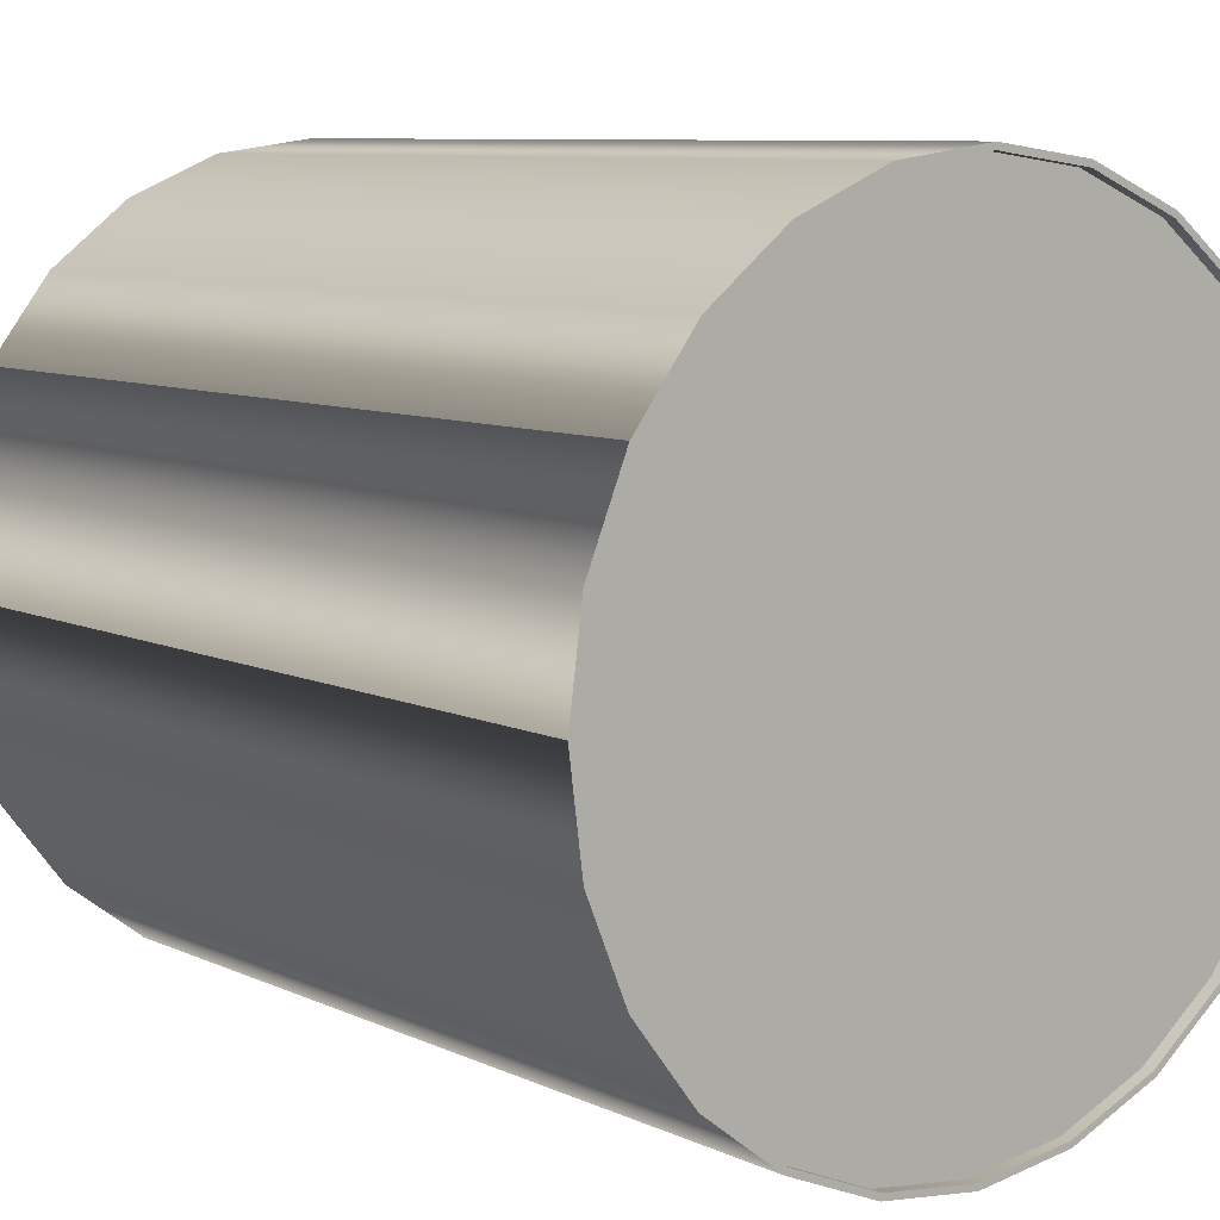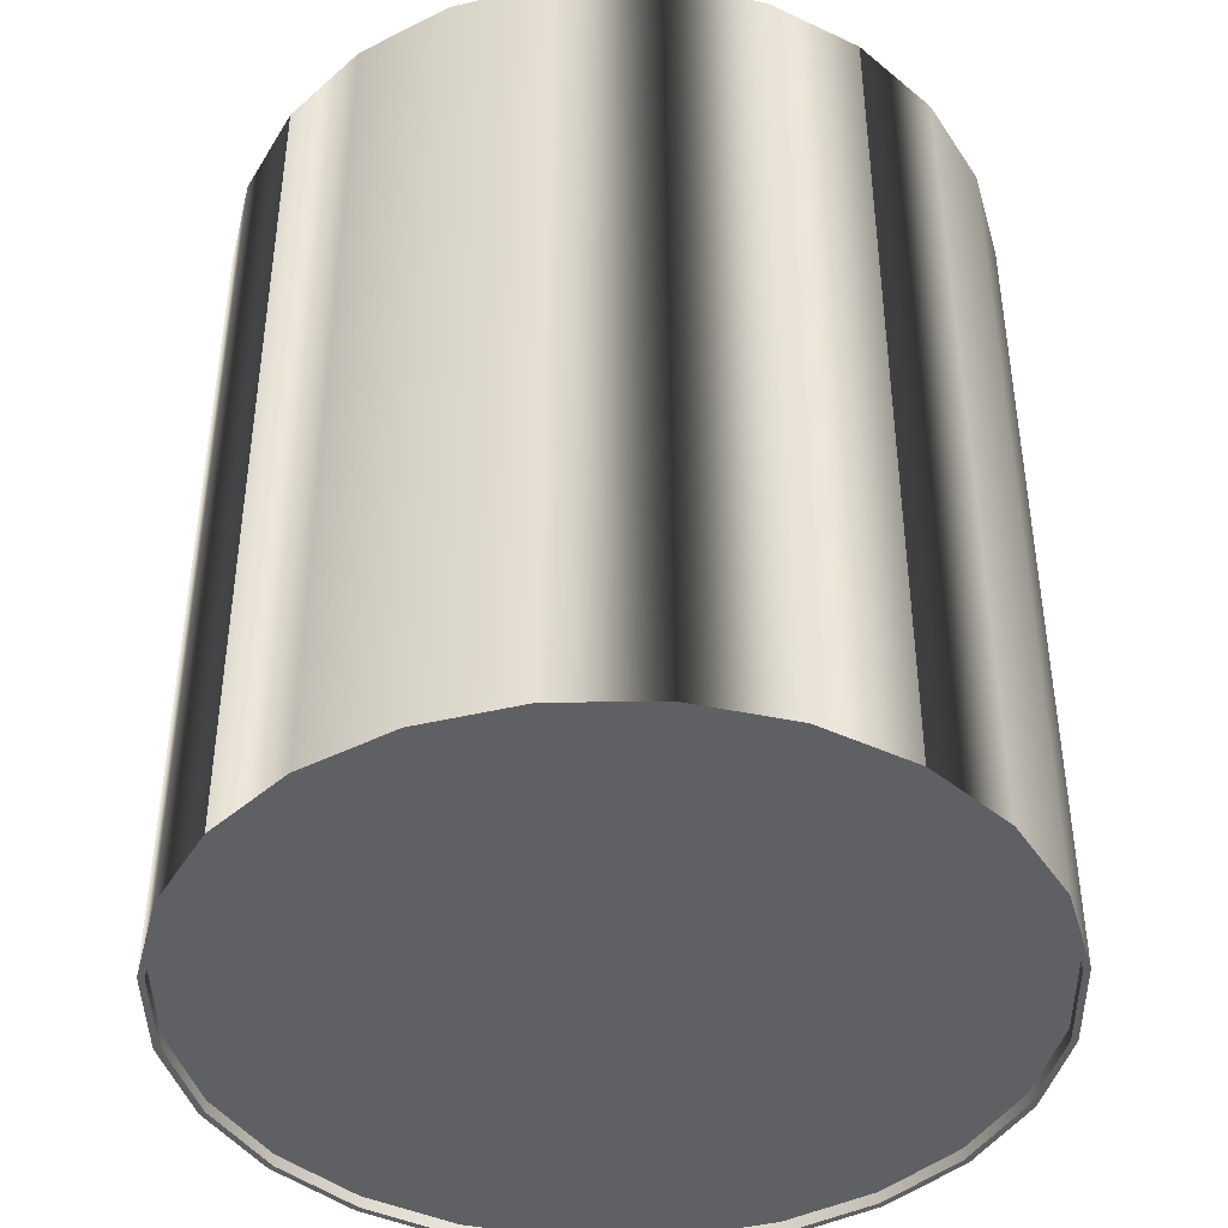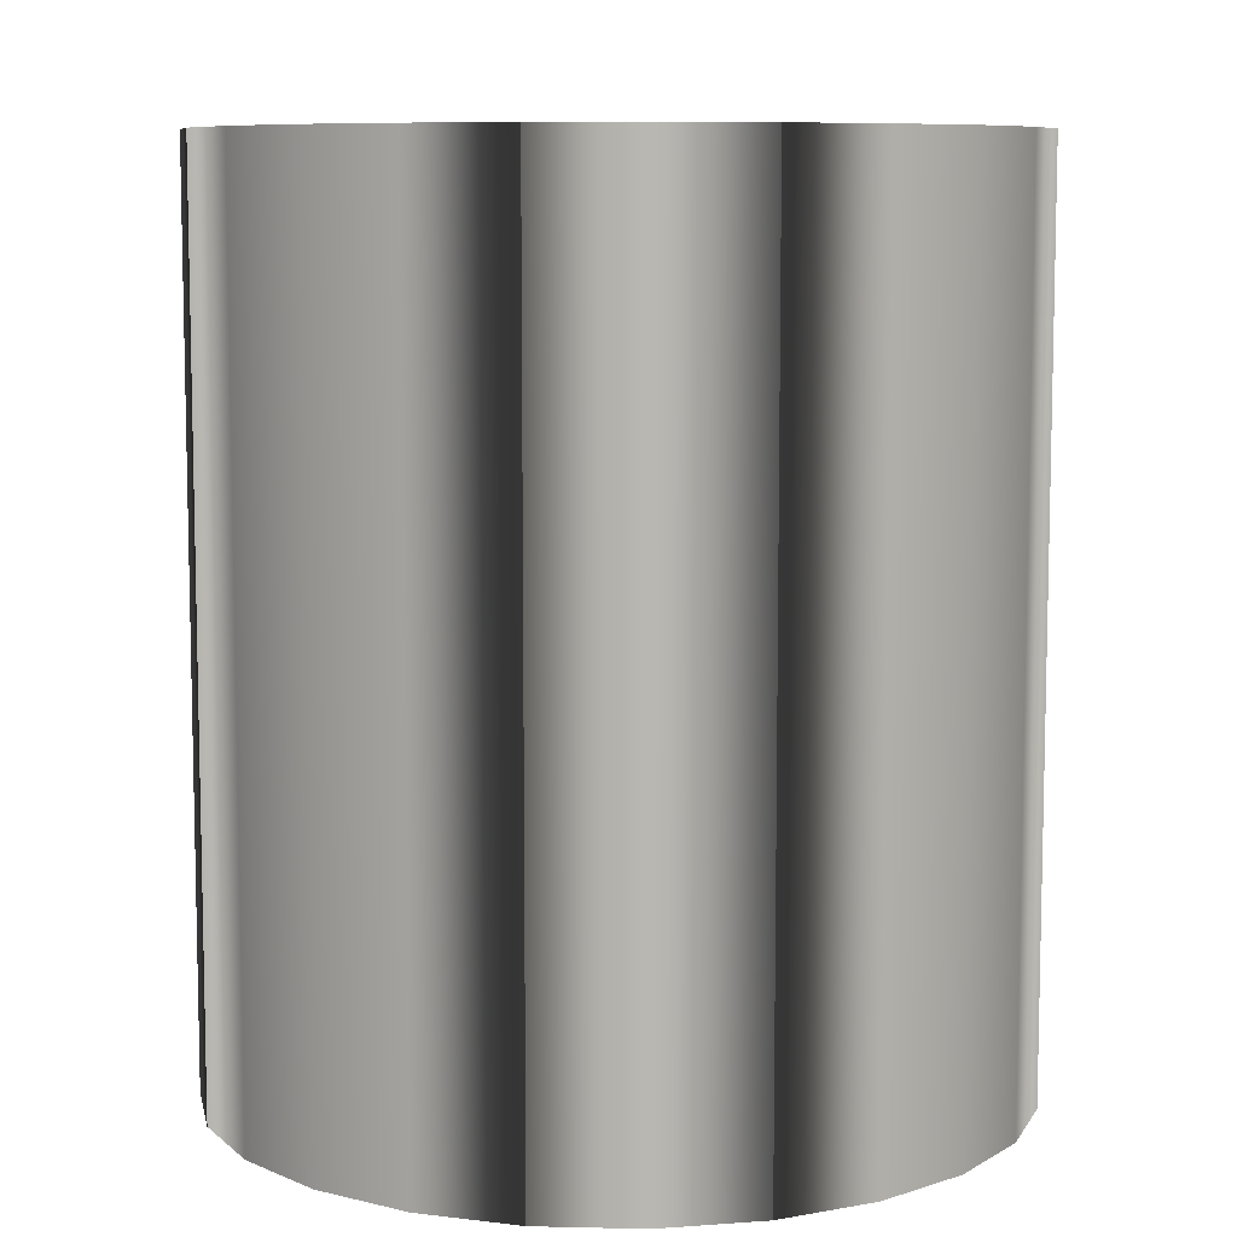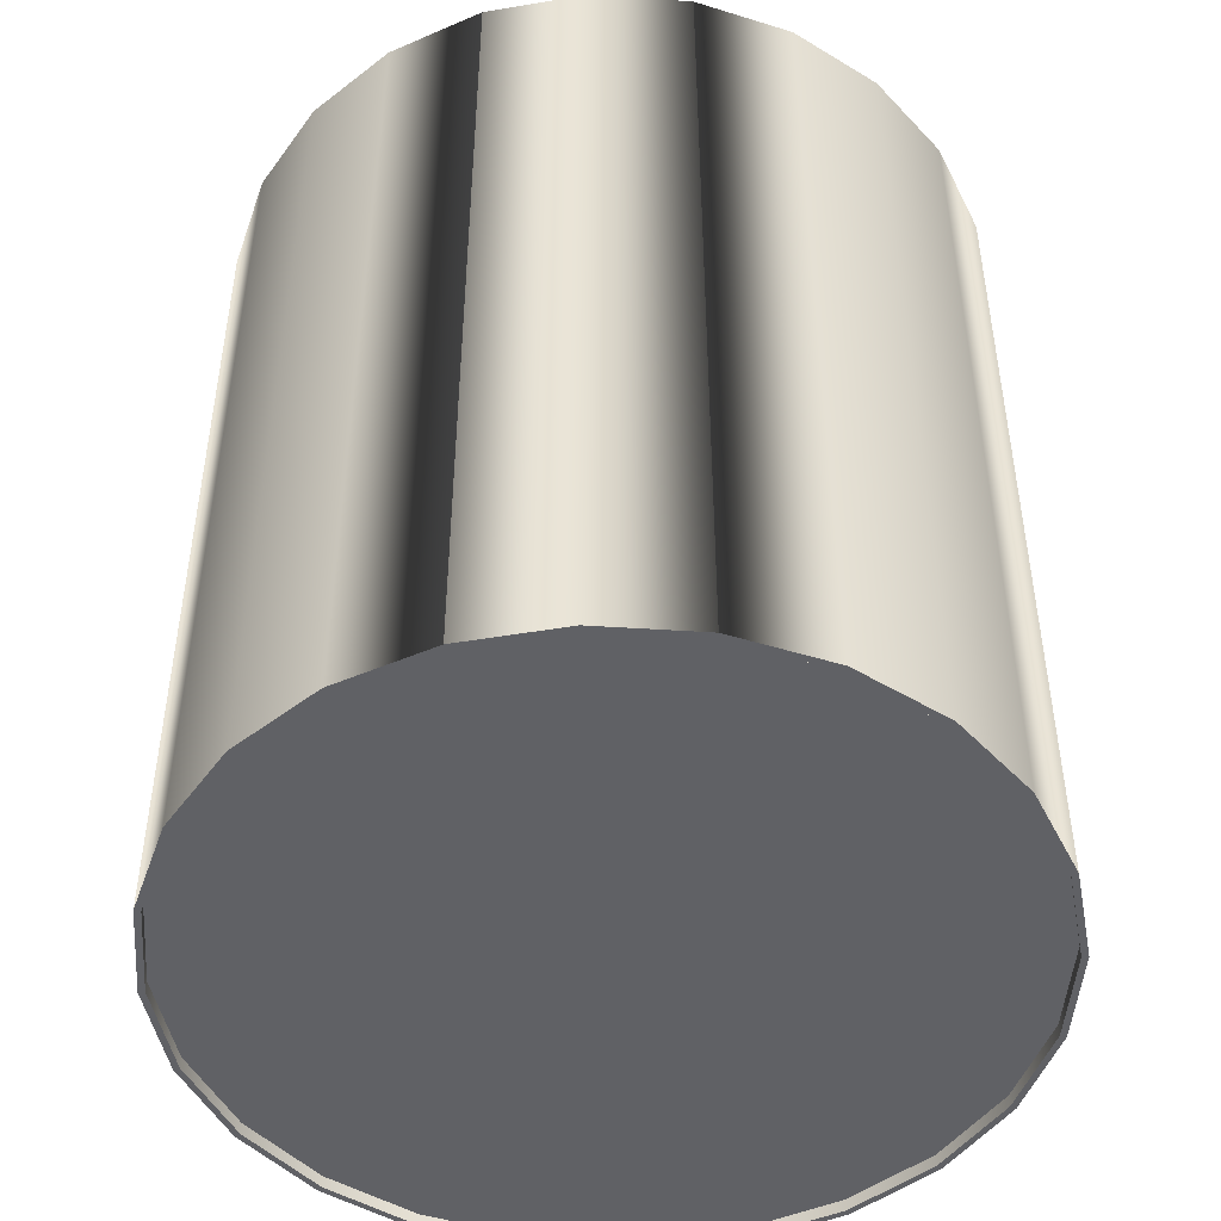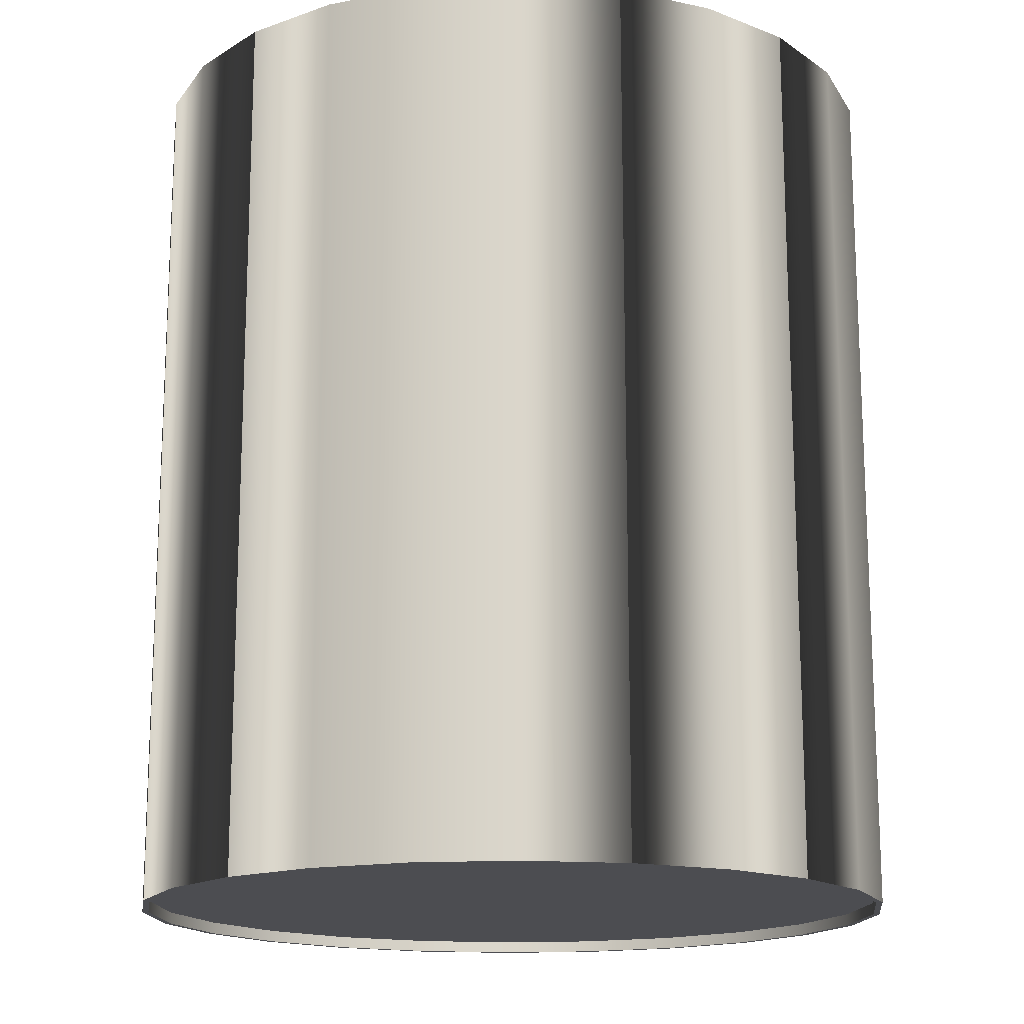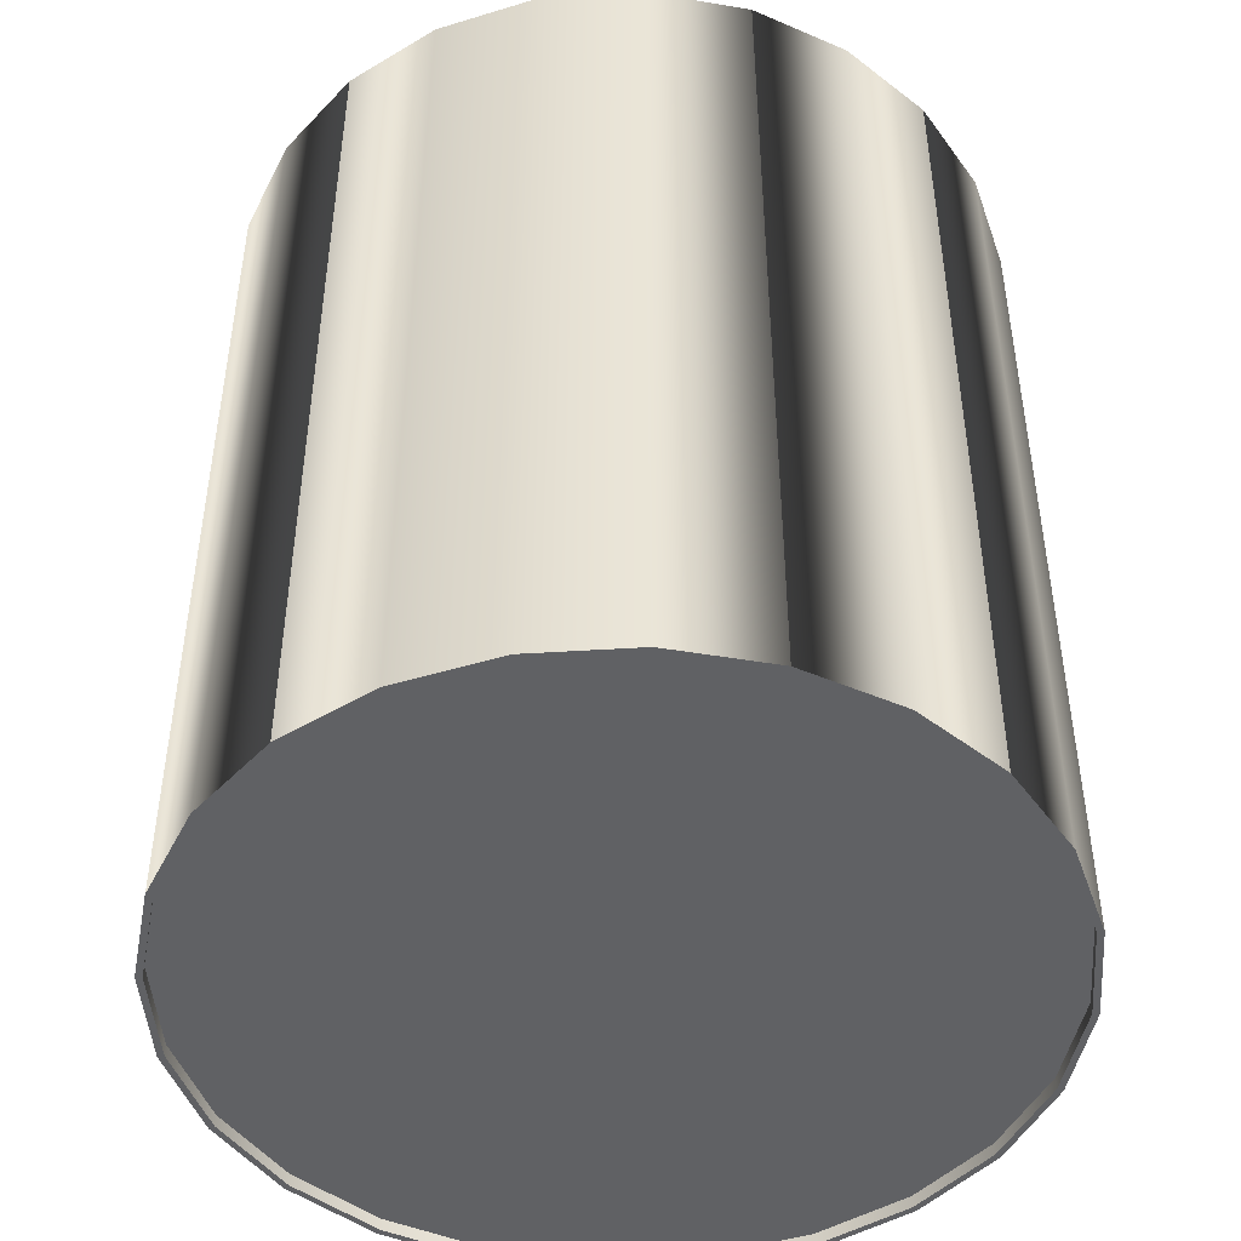
<metadata>
{"format":"obj","ext":"obj","renderer":"f3d","projection":"perspective","resolution":1024,"background":"white","views":[{"elev":8.4,"azim":-38.7,"up":"+Z"},{"elev":-42.6,"azim":-96.6,"up":"+Y"},{"elev":8.4,"azim":11.1,"up":"+Y"},{"elev":-47.6,"azim":-161.7,"up":"+Y"},{"elev":-16.2,"azim":73.7,"up":"+Y"},{"elev":-46.8,"azim":-108.4,"up":"+Y"}]}
</metadata>
<code>
v -0.2664 -0.2519 -0.07139
v -0.2713 -0.2519 -0
v -0.2758 -0.2519 -0
v -0.2621 -0.2519 -0.07022
v -0.2664 -0.2519 0.07139
v -0.2664 0.3737 -0.07139
v -0.2389 -0.2519 -0.1379
v -0.2621 -0.2435 -0.07022
v -0.2621 -0.2519 0.07022
v -0.2758 0.3737 -0
v -0.2389 0.3737 -0.1379
v -0.235 -0.2519 -0.1357
v -0.2713 -0.2435 -0
v -0.235 -0.2435 -0.1357
v -0.2389 -0.2519 0.1379
v -0.2664 0.3737 0.07139
v -0.2713 0.3737 -0
v -0.2621 0.3737 -0.07022
v -0.195 0.3737 -0.195
v -0.195 -0.2519 -0.195
v -0.2621 -0.2435 0.07022
v -0.235 0.3737 -0.1357
v -0.235 -0.2519 0.1357
v -0.1919 -0.2519 -0.1919
v -0.1919 -0.2435 -0.1919
v -0.1919 0.3737 -0.1919
v -0.235 -0.2435 0.1357
v -0.195 -0.2519 0.195
v -0.2389 0.3737 0.1379
v -0.2621 0.3737 0.07022
v -0.1379 0.3737 -0.2389
v -0.1379 -0.2519 -0.2389
v -0.1919 -0.2519 0.1919
v -0.1357 -0.2519 -0.235
v -0.1357 -0.2435 -0.235
v -0.1919 -0.2435 0.1919
v -0.235 0.3737 0.1357
v -0.1379 -0.2519 0.2389
v -0.195 0.3737 0.195
v -0.07139 -0.2519 -0.2664
v -0.1357 0.3737 -0.235
v -0.1357 -0.2435 0.235
v -0.1357 -0.2519 0.235
v -0.07139 0.3737 -0.2664
v -0.07022 -0.2519 -0.2621
v -0.07022 -0.2435 -0.2621
v -0.07022 -0.2435 0.2621
v -0.1357 0.3737 0.235
v -0.1919 0.3737 0.1919
v -0.07139 -0.2519 0.2664
v -0.1379 0.3737 0.2389
v -0 -0.2519 -0.2758
v -0.07022 0.3737 -0.2621
v -0.07022 0.3737 0.2621
v -0.07022 -0.2519 0.2621
v -0 0.3737 -0.2758
v -0 -0.2519 -0.2713
v -0 -0.2435 -0.2713
v -0 -0.2435 0.2713
v -0 0.3737 0.2713
v -0.07139 0.3737 0.2664
v -0 -0.2519 0.2758
v 0.07139 0.3737 -0.2664
v -0 0.3737 -0.2713
v 0.07139 -0.2519 -0.2664
v -0 0.3737 0.2758
v -0 -0.2519 0.2713
v 0.07022 -0.2519 -0.2621
v 0.07022 -0.2435 -0.2621
v 0.07022 -0.2435 0.2621
v 0.07022 0.3737 0.2621
v 0.07022 -0.2519 0.2621
v 0.1379 0.3737 -0.2389
v 0.07022 0.3737 -0.2621
v 0.1357 -0.2519 -0.235
v 0.07139 0.3737 0.2664
v 0.07139 -0.2519 0.2664
v 0.1379 -0.2519 -0.2389
v 0.1357 0.3737 -0.235
v 0.1357 -0.2435 -0.235
v 0.1357 -0.2435 0.235
v 0.1357 0.3737 0.235
v 0.1357 -0.2519 0.235
v 0.195 0.3737 -0.195
v 0.1919 0.3737 -0.1919
v 0.1919 -0.2519 -0.1919
v 0.1379 0.3737 0.2389
v 0.1379 -0.2519 0.2389
v 0.195 -0.2519 -0.195
v 0.1919 -0.2435 -0.1919
v 0.1919 -0.2435 0.1919
v 0.1919 0.3737 0.1919
v 0.1919 -0.2519 0.1919
v 0.2389 -0.2519 -0.1379
v 0.235 0.3737 -0.1357
v 0.235 -0.2435 -0.1357
v 0.235 -0.2519 -0.1357
v 0.195 0.3737 0.195
v 0.195 -0.2519 0.195
v 0.2389 0.3737 -0.1379
v 0.235 -0.2435 0.1357
v 0.235 0.3737 0.1357
v 0.235 -0.2519 0.1357
v 0.2664 -0.2519 -0.07139
v 0.2621 -0.2519 -0.07022
v 0.2621 0.3737 -0.07022
v 0.2621 -0.2435 -0.07022
v 0.2389 0.3737 0.1379
v 0.2389 -0.2519 0.1379
v 0.2664 0.3737 -0.07139
v 0.2621 -0.2435 0.07022
v 0.2621 -0.2519 0.07022
v 0.2621 0.3737 0.07022
v 0.2758 -0.2519 -0
v 0.2713 -0.2519 -0
v 0.2713 -0.2435 -0
v 0.2713 0.3737 -0
v 0.2664 0.3737 0.07139
v 0.2664 -0.2519 0.07139
v 0.2758 0.3737 -0
g mesh1_mesh1-geometry
f 1 2 3
f 2 1 4
f 3 2 1
f 4 1 2
f 2 5 3
f 3 5 2
f 6 3 1
f 1 3 6
f 4 1 7
f 7 1 4
f 2 8 4
f 4 8 2
f 5 2 9
f 9 2 5
f 5 10 3
f 3 10 5
f 3 6 10
f 10 6 3
f 1 11 6
f 6 11 1
f 11 1 7
f 7 1 11
f 4 7 12
f 12 7 4
f 8 2 13
f 13 2 8
f 14 4 8
f 8 4 14
f 9 13 2
f 2 13 9
f 5 9 15
f 15 9 5
f 10 5 16
f 16 5 10
f 6 17 10
f 10 17 6
f 18 6 11
f 11 6 18
f 7 19 11
f 11 19 7
f 12 7 20
f 20 7 12
f 4 14 12
f 12 14 4
f 17 8 13
f 13 8 17
f 8 21 13
f 13 21 8
f 8 22 14
f 14 22 8
f 21 8 14
f 14 8 21
f 13 9 21
f 21 9 13
f 15 9 23
f 23 9 15
f 15 16 5
f 5 16 15
f 17 16 10
f 10 16 17
f 17 6 18
f 18 6 17
f 18 11 22
f 22 11 18
f 19 7 20
f 20 7 19
f 22 11 19
f 19 11 22
f 12 20 24
f 24 20 12
f 25 12 14
f 14 12 25
f 8 17 18
f 18 17 8
f 21 17 13
f 13 17 21
f 22 8 18
f 18 8 22
f 26 14 22
f 22 14 26
f 21 14 27
f 27 14 21
f 23 21 9
f 9 21 23
f 15 23 28
f 28 23 15
f 16 15 29
f 29 15 16
f 16 17 30
f 30 17 16
f 20 31 19
f 19 31 20
f 22 19 26
f 26 19 22
f 24 20 32
f 32 20 24
f 12 25 24
f 24 25 12
f 14 26 25
f 25 26 14
f 27 14 25
f 25 14 27
f 17 21 30
f 30 21 17
f 27 30 21
f 21 30 27
f 21 23 27
f 27 23 21
f 28 23 33
f 33 23 28
f 29 28 15
f 15 28 29
f 16 30 29
f 29 30 16
f 31 20 32
f 32 20 31
f 26 19 31
f 31 19 26
f 24 32 34
f 34 32 24
f 25 34 24
f 24 34 25
f 26 35 25
f 25 35 26
f 27 25 36
f 36 25 27
f 30 27 37
f 37 27 30
f 33 27 23
f 23 27 33
f 28 33 38
f 38 33 28
f 28 29 39
f 39 29 28
f 29 30 37
f 37 30 29
f 31 40 32
f 32 40 31
f 26 31 41
f 41 31 26
f 34 32 40
f 40 32 34
f 34 25 35
f 35 25 34
f 35 26 41
f 41 26 35
f 42 25 35
f 35 25 42
f 36 25 42
f 42 25 36
f 36 37 27
f 27 37 36
f 27 33 36
f 36 33 27
f 38 33 43
f 43 33 38
f 39 38 28
f 28 38 39
f 29 37 39
f 39 37 29
f 40 31 44
f 44 31 40
f 41 31 44
f 44 31 41
f 34 40 45
f 45 40 34
f 35 45 34
f 34 45 35
f 41 46 35
f 35 46 41
f 42 35 47
f 47 35 42
f 48 36 42
f 42 36 48
f 33 42 36
f 36 42 33
f 37 36 49
f 49 36 37
f 42 33 43
f 43 33 42
f 38 43 50
f 50 43 38
f 38 39 51
f 51 39 38
f 39 37 49
f 49 37 39
f 44 52 40
f 40 52 44
f 41 44 53
f 53 44 41
f 45 40 52
f 52 40 45
f 45 35 46
f 46 35 45
f 46 41 53
f 53 41 46
f 47 35 46
f 46 35 47
f 54 42 47
f 47 42 54
f 43 47 42
f 42 47 43
f 36 48 49
f 49 48 36
f 42 54 48
f 48 54 42
f 50 43 55
f 55 43 50
f 51 50 38
f 38 50 51
f 39 49 51
f 51 49 39
f 52 44 56
f 56 44 52
f 53 44 56
f 56 44 53
f 45 52 57
f 57 52 45
f 46 57 45
f 45 57 46
f 53 58 46
f 46 58 53
f 47 46 59
f 59 46 47
f 47 60 54
f 54 60 47
f 47 43 55
f 55 43 47
f 51 49 48
f 48 49 51
f 61 48 54
f 54 48 61
f 50 55 62
f 62 55 50
f 50 51 61
f 61 51 50
f 52 63 56
f 56 63 52
f 53 56 64
f 64 56 53
f 57 52 65
f 65 52 57
f 57 46 58
f 58 46 57
f 58 53 64
f 64 53 58
f 59 46 58
f 58 46 59
f 60 47 59
f 59 47 60
f 55 59 47
f 47 59 55
f 66 54 60
f 60 54 66
f 51 48 61
f 61 48 51
f 61 54 66
f 66 54 61
f 62 55 67
f 67 55 62
f 61 62 50
f 50 62 61
f 63 52 65
f 65 52 63
f 64 56 63
f 63 56 64
f 57 65 68
f 68 65 57
f 58 68 57
f 57 68 58
f 64 69 58
f 58 69 64
f 59 58 70
f 70 58 59
f 59 71 60
f 60 71 59
f 59 55 67
f 67 55 59
f 66 60 71
f 71 60 66
f 62 61 66
f 66 61 62
f 62 67 72
f 72 67 62
f 65 73 63
f 63 73 65
f 64 63 74
f 74 63 64
f 68 65 75
f 75 65 68
f 68 58 69
f 69 58 68
f 69 64 74
f 74 64 69
f 70 58 69
f 69 58 70
f 71 59 70
f 70 59 71
f 67 70 59
f 59 70 67
f 66 71 76
f 76 71 66
f 62 76 66
f 66 76 62
f 70 67 72
f 72 67 70
f 62 72 77
f 77 72 62
f 73 65 78
f 78 65 73
f 79 63 73
f 73 63 79
f 74 63 79
f 79 63 74
f 75 65 78
f 78 65 75
f 69 75 68
f 68 75 69
f 74 80 69
f 69 80 74
f 70 69 81
f 81 69 70
f 70 82 71
f 71 82 70
f 76 71 82
f 82 71 76
f 76 62 77
f 77 62 76
f 72 81 70
f 70 81 72
f 77 72 83
f 83 72 77
f 78 84 73
f 73 84 78
f 79 73 85
f 85 73 79
f 80 74 79
f 79 74 80
f 75 78 86
f 86 78 75
f 75 69 80
f 80 69 75
f 81 69 80
f 80 69 81
f 82 70 81
f 81 70 82
f 76 82 87
f 87 82 76
f 77 87 76
f 76 87 77
f 81 72 83
f 83 72 81
f 77 83 88
f 88 83 77
f 84 78 89
f 89 78 84
f 85 73 84
f 84 73 85
f 90 79 85
f 85 79 90
f 79 90 80
f 80 90 79
f 86 78 89
f 89 78 86
f 80 86 75
f 75 86 80
f 81 80 91
f 91 80 81
f 81 92 82
f 82 92 81
f 87 82 92
f 92 82 87
f 87 77 88
f 88 77 87
f 83 91 81
f 81 91 83
f 88 83 93
f 93 83 88
f 94 84 89
f 89 84 94
f 85 84 95
f 95 84 85
f 85 96 90
f 90 96 85
f 91 80 90
f 90 80 91
f 86 80 90
f 90 80 86
f 86 89 97
f 97 89 86
f 92 81 91
f 91 81 92
f 87 92 98
f 98 92 87
f 87 99 88
f 88 99 87
f 91 83 93
f 93 83 91
f 88 93 99
f 99 93 88
f 84 94 100
f 100 94 84
f 97 89 94
f 94 89 97
f 95 84 100
f 100 84 95
f 96 85 95
f 95 85 96
f 101 90 96
f 96 90 101
f 96 86 90
f 90 86 96
f 91 90 101
f 101 90 91
f 86 96 97
f 97 96 86
f 101 92 91
f 91 92 101
f 98 92 102
f 102 92 98
f 99 87 98
f 98 87 99
f 103 91 93
f 93 91 103
f 99 93 103
f 103 93 99
f 100 104 94
f 94 104 100
f 97 94 105
f 105 94 97
f 95 100 106
f 106 100 95
f 95 107 96
f 96 107 95
f 101 96 107
f 107 96 101
f 91 103 101
f 101 103 91
f 107 97 96
f 96 97 107
f 92 101 102
f 102 101 92
f 98 102 108
f 108 102 98
f 108 99 98
f 98 99 108
f 99 103 109
f 109 103 99
f 104 100 110
f 110 100 104
f 105 94 104
f 104 94 105
f 97 107 105
f 105 107 97
f 106 100 110
f 110 100 106
f 107 95 106
f 106 95 107
f 101 107 111
f 111 107 101
f 112 101 103
f 103 101 112
f 101 113 102
f 102 113 101
f 108 102 113
f 113 102 108
f 99 108 109
f 109 108 99
f 109 103 112
f 112 103 109
f 110 114 104
f 104 114 110
f 105 104 115
f 115 104 105
f 116 105 107
f 107 105 116
f 106 110 117
f 117 110 106
f 106 116 107
f 107 116 106
f 111 107 116
f 116 107 111
f 113 101 111
f 111 101 113
f 101 112 111
f 111 112 101
f 108 113 118
f 118 113 108
f 118 109 108
f 108 109 118
f 109 112 119
f 119 112 109
f 114 110 120
f 120 110 114
f 115 104 114
f 114 104 115
f 105 116 115
f 115 116 105
f 117 110 120
f 120 110 117
f 116 106 117
f 117 106 116
f 117 111 116
f 116 111 117
f 111 115 116
f 116 115 111
f 111 117 113
f 113 117 111
f 115 111 112
f 112 111 115
f 118 113 117
f 117 113 118
f 109 118 119
f 119 118 109
f 119 112 115
f 115 112 119
f 119 120 114
f 114 120 119
f 119 115 114
f 114 115 119
f 118 117 120
f 120 117 118
f 120 119 118
f 118 119 120

</code>
